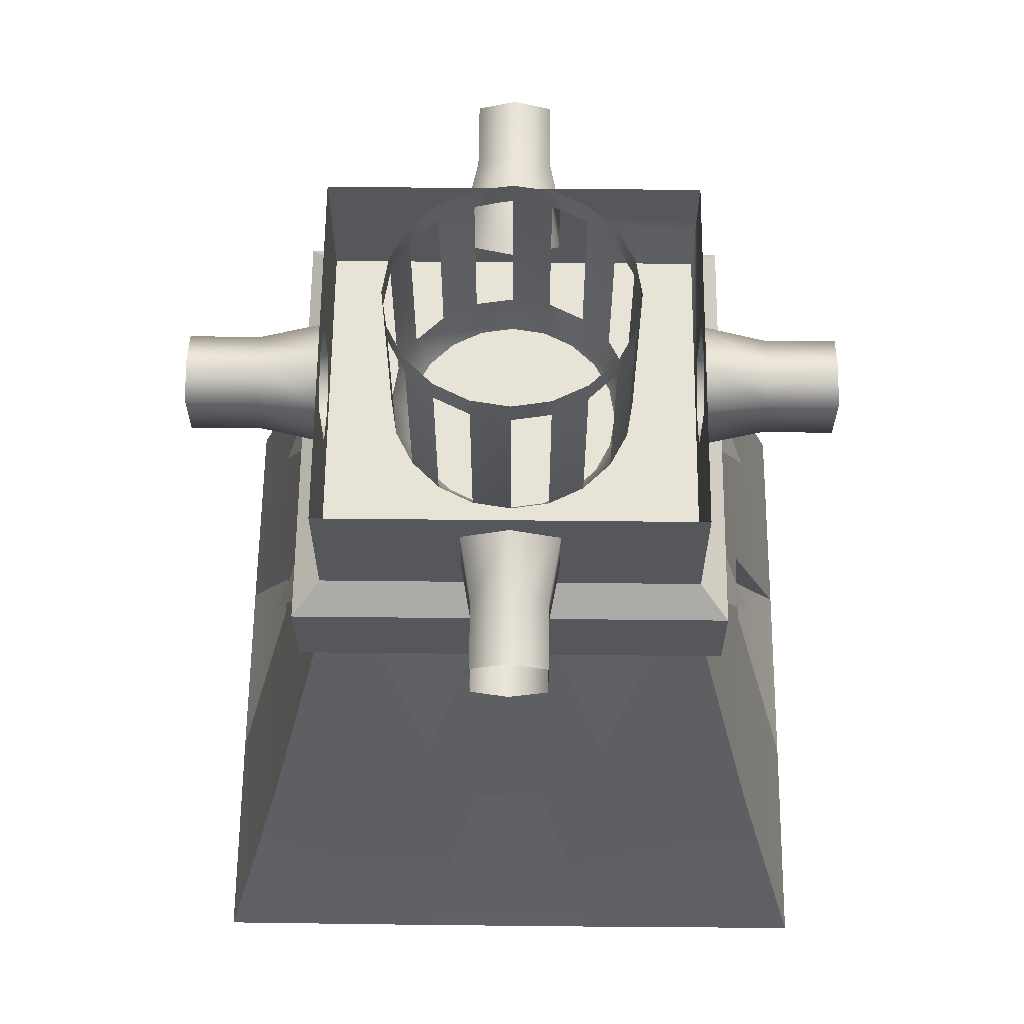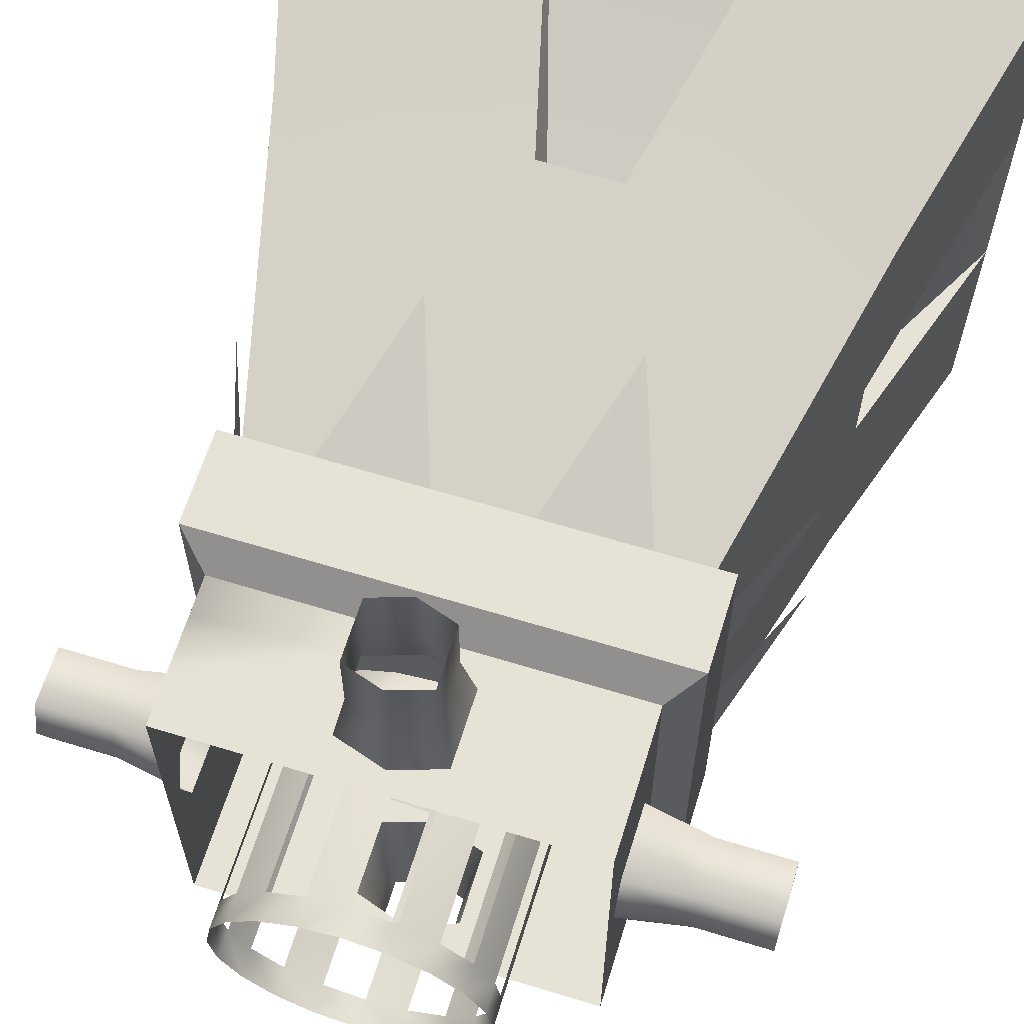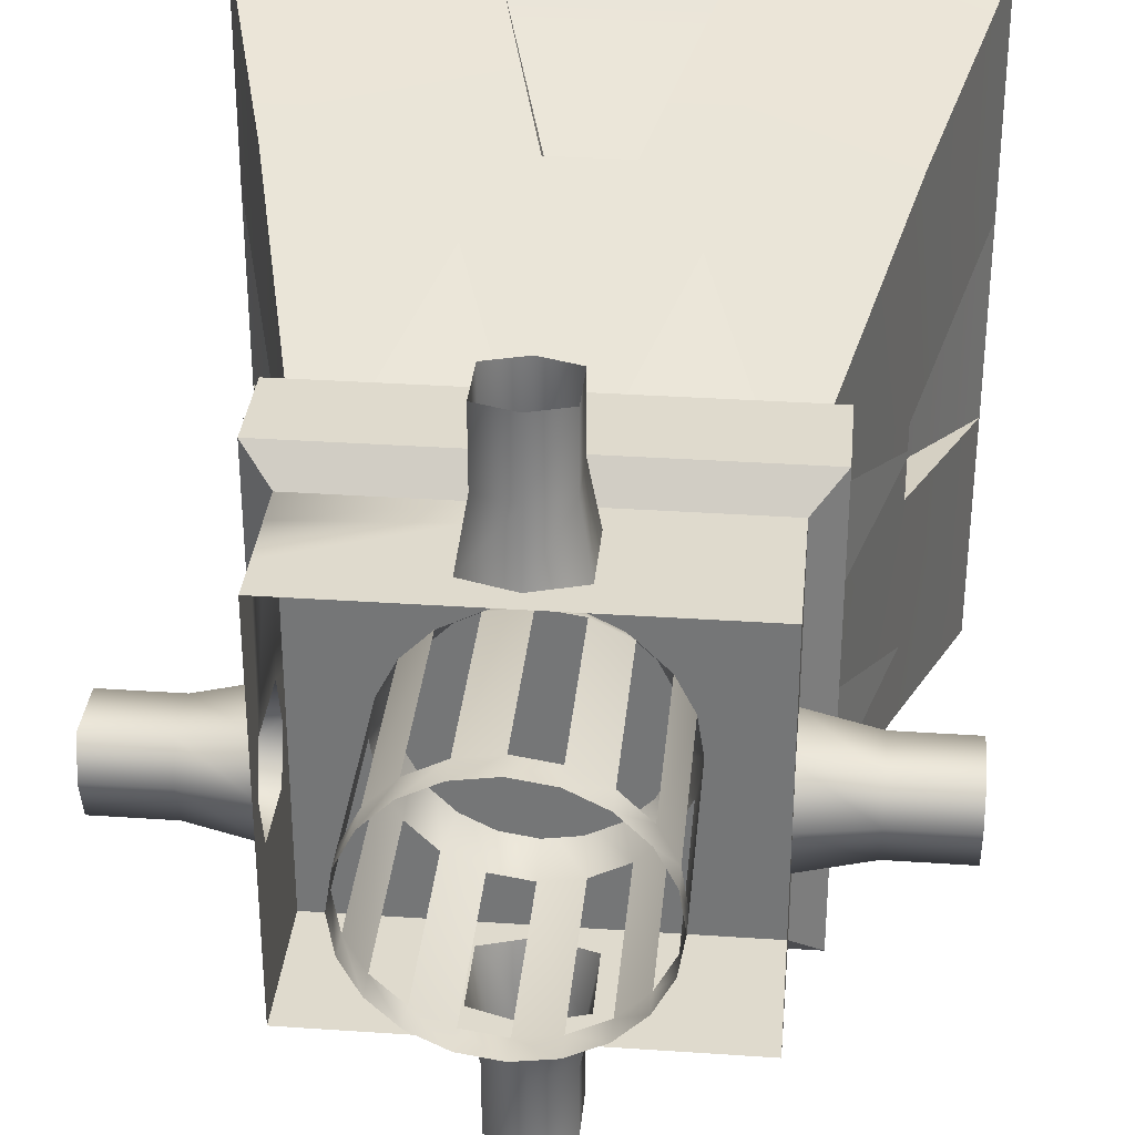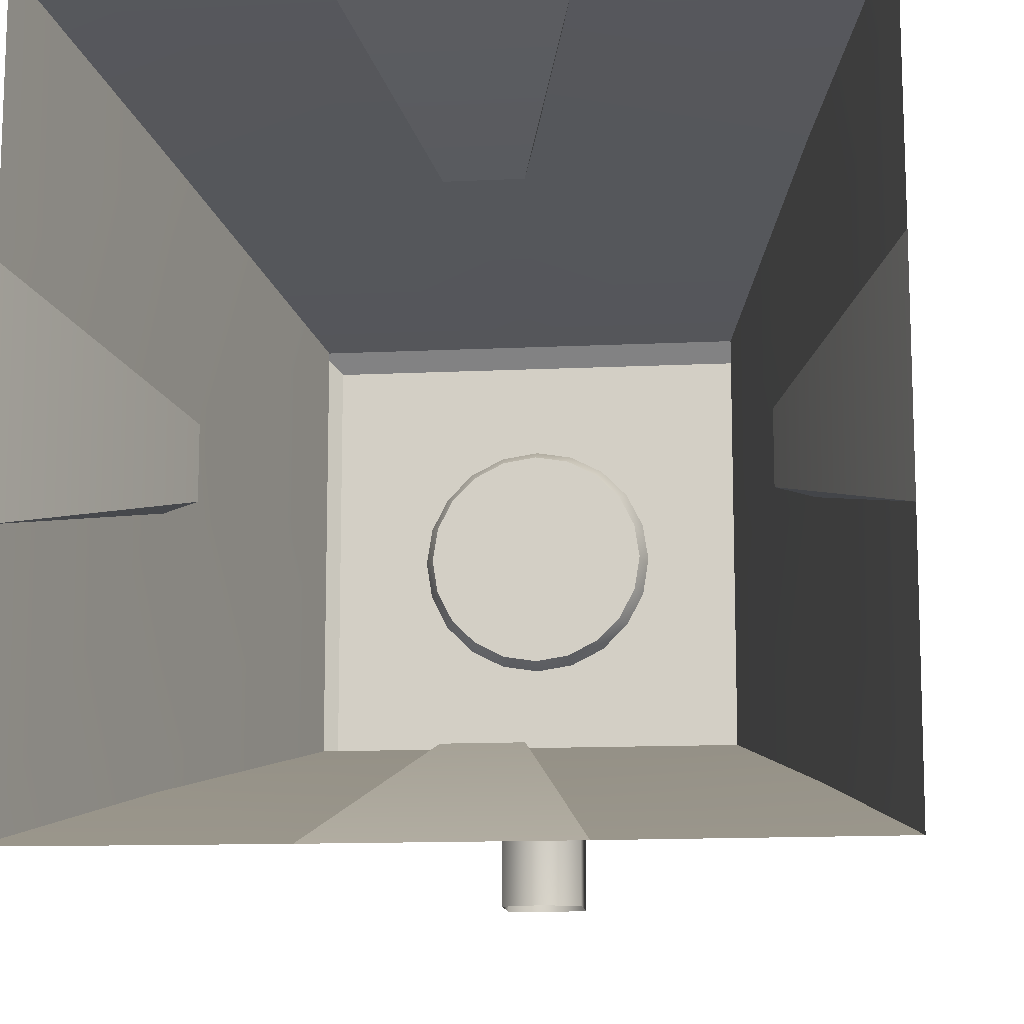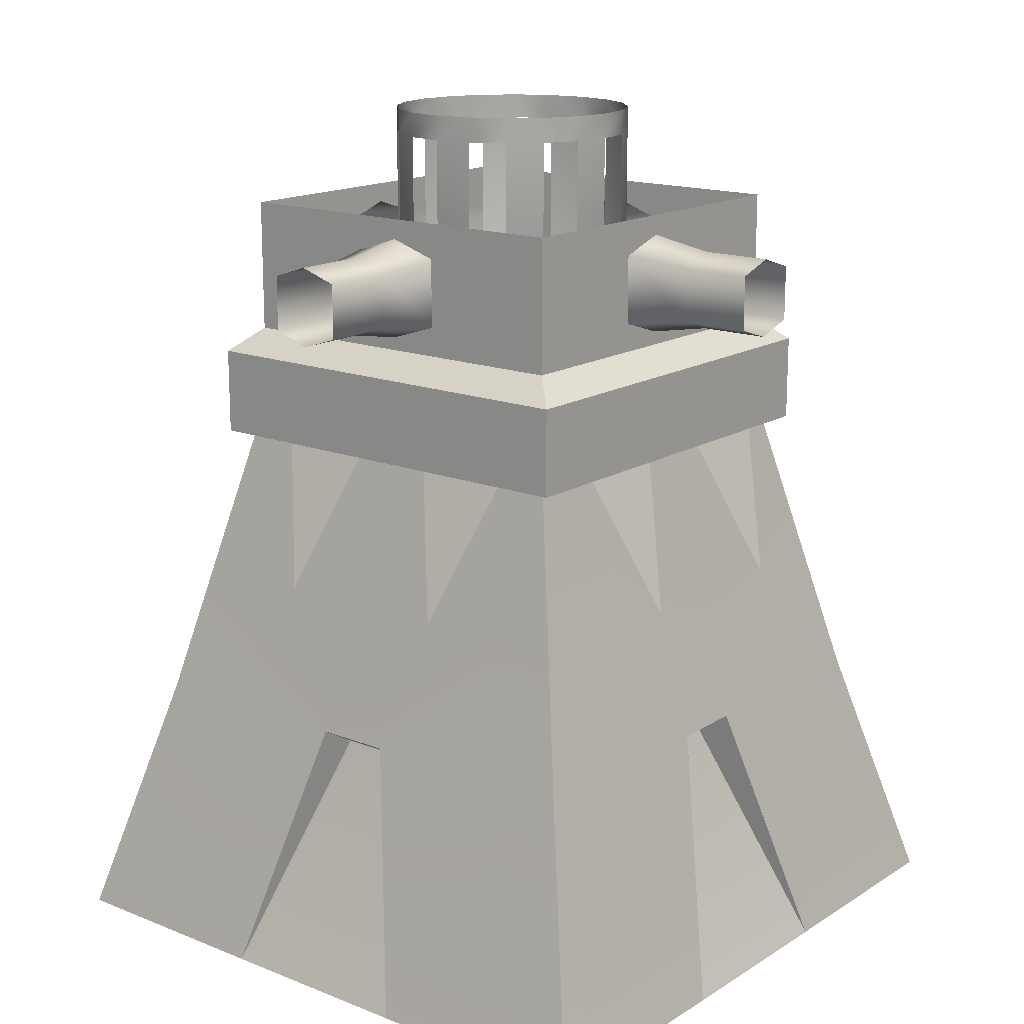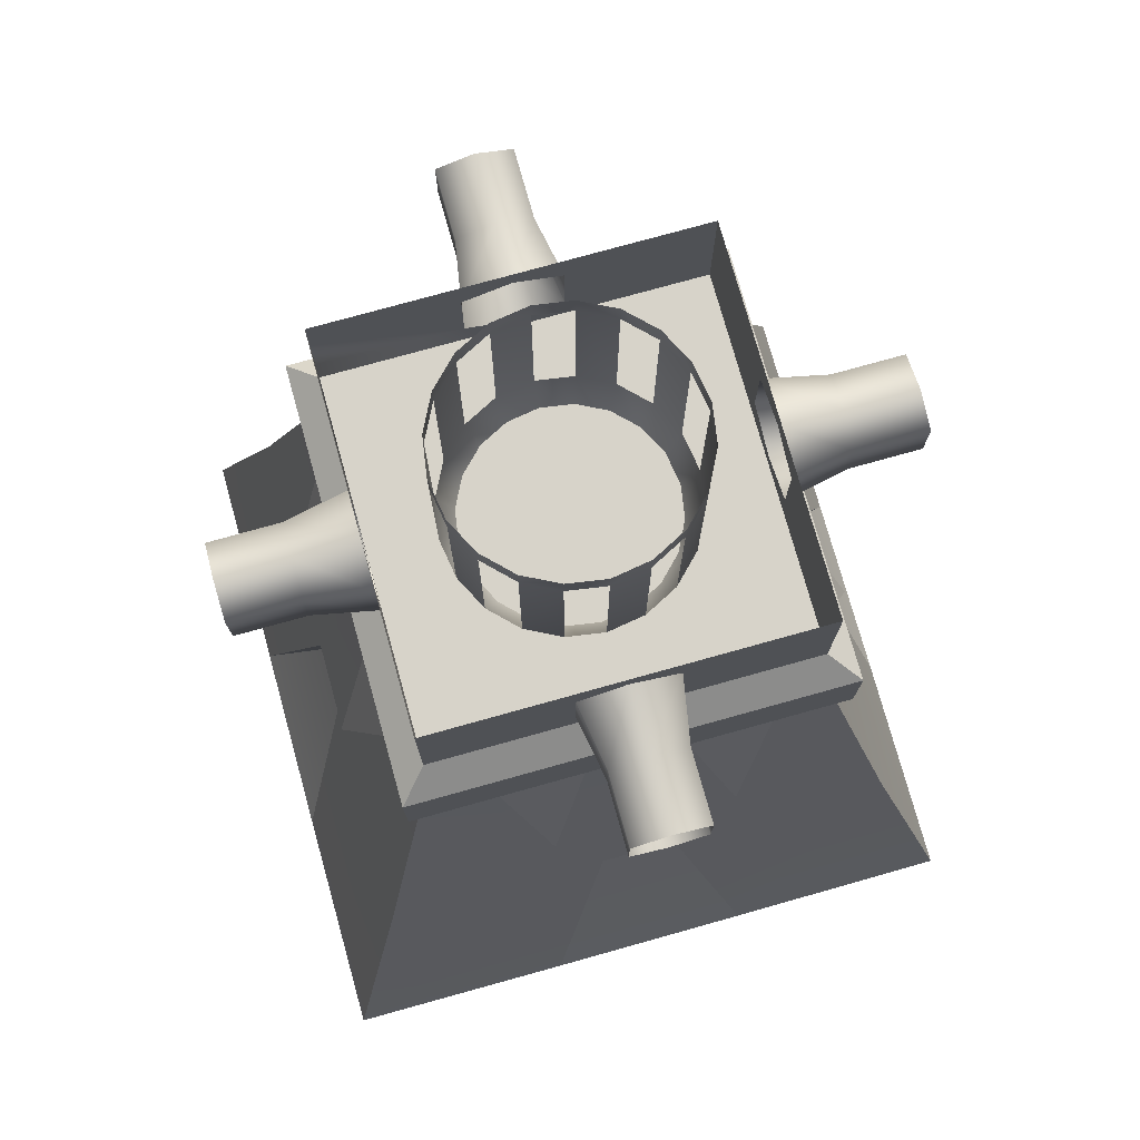
<metadata>
{"format":"obj","ext":"obj","renderer":"f3d","projection":"perspective","resolution":1024,"background":"white","views":[{"elev":62.7,"azim":-89.4,"up":"+Y"},{"elev":63.8,"azim":-162.8,"up":"+Z"},{"elev":32.6,"azim":-174.6,"up":"+Z"},{"elev":-12.7,"azim":6.4,"up":"+Z"},{"elev":16.0,"azim":-141.2,"up":"+Y"},{"elev":76.1,"azim":164.4,"up":"+Y"}]}
</metadata>
<code>
g default
v 16.27 91.58 -10.7
v 13.97 91.58 -15.22
v 10.38 91.58 -18.8
v 5.862 91.58 -21.1
v 0.8527 91.58 -21.9
v -4.156 91.58 -21.1
v -8.675 91.58 -18.8
v -12.26 91.58 -15.22
v -14.56 91.58 -10.7
v -15.36 91.58 -5.689
v -14.56 91.58 -0.68
v -12.26 91.58 3.839
v -8.675 91.58 7.425
v -4.156 91.58 9.727
v 0.8527 91.58 10.52
v 5.862 91.58 9.727
v 10.38 91.58 7.425
v 13.97 91.58 3.839
v 16.27 91.58 -0.68
v 17.06 91.58 -5.689
v 16.27 118.3 -10.7
v 13.97 118.3 -15.22
v 10.38 118.3 -18.8
v 5.862 118.3 -21.1
v 0.8527 118.3 -21.9
v -4.156 118.3 -21.1
v -8.675 118.3 -18.8
v -12.26 118.3 -15.22
v -14.56 118.3 -10.7
v -15.36 118.3 -5.689
v -14.56 118.3 -0.68
v -12.26 118.3 3.839
v -8.675 118.3 7.425
v -4.156 118.3 9.727
v 0.8527 118.3 10.52
v 5.862 118.3 9.727
v 10.38 118.3 7.425
v 13.97 118.3 3.839
v 16.27 118.3 -0.68
v 17.06 118.3 -5.689
v 13.21 85.74 -9.703
v 11.36 85.74 -13.32
v 8.489 85.74 -16.2
v 4.867 85.74 -18.04
v 0.8527 85.74 -18.68
v -3.162 85.74 -18.04
v -6.783 85.74 -16.2
v -9.657 85.74 -13.32
v -11.5 85.74 -9.703
v -12.14 85.74 -5.689
v -11.5 85.74 -1.674
v -9.657 85.74 1.947
v -6.783 85.74 4.821
v -3.162 85.74 6.666
v 0.8527 85.74 7.302
v 4.867 85.74 6.666
v 8.489 85.74 4.821
v 11.36 85.74 1.947
v 13.21 85.74 -1.674
v 13.84 85.74 -5.689
v 17.06 115 -5.689
v 16.27 115 -0.68
v 13.97 115 3.839
v 10.38 115 7.425
v 5.862 115 9.727
v 0.8527 115 10.52
v -4.156 115 9.727
v -8.675 115 7.425
v -12.26 115 3.839
v -14.56 115 -0.68
v -15.36 115 -5.689
v -14.56 115 -10.7
v -12.26 115 -15.22
v -8.675 115 -18.8
v -4.156 115 -21.1
v 0.8527 115 -21.9
v 5.862 115 -21.1
v 10.38 115 -18.8
v 13.97 115 -15.22
v 16.27 115 -10.7
g brazier fire_tower
f 1 2 79 80
f 3 4 77 78
f 5 6 75 76
f 7 8 73 74
f 9 10 71 72
f 11 12 69 70
f 13 14 67 68
f 15 16 65 66
f 17 18 63 64
f 19 20 61 62
f 2 1 41 42
f 3 2 42 43
f 4 3 43 44
f 5 4 44 45
f 6 5 45 46
f 7 6 46 47
f 8 7 47 48
f 9 8 48 49
f 10 9 49 50
f 11 10 50 51
f 12 11 51 52
f 13 12 52 53
f 14 13 53 54
f 15 14 54 55
f 16 15 55 56
f 17 16 56 57
f 18 17 57 58
f 19 18 58 59
f 20 19 59 60
f 1 20 60 41
f 62 61 40 39
f 63 62 39 38
f 64 63 38 37
f 65 64 37 36
f 66 65 36 35
f 67 66 35 34
f 68 67 34 33
f 69 68 33 32
f 70 69 32 31
f 71 70 31 30
f 72 71 30 29
f 73 72 29 28
f 74 73 28 27
f 75 74 27 26
f 76 75 26 25
f 77 76 25 24
f 78 77 24 23
f 79 78 23 22
f 80 79 22 21
f 61 80 21 40
g default
v -43.63 0.006878 38.8
v 45.34 0.006878 38.8
v -24.15 77.39 19.31
v 25.85 77.39 19.31
v -24.15 77.39 -30.69
v 25.85 77.39 -30.69
v -43.63 0.006878 -50.17
v 45.34 0.006878 -50.17
v -24.15 87.52 19.31
v 25.85 87.52 19.31
v 25.85 87.52 -30.69
v -24.15 87.52 -30.69
v -27.88 72.62 23.04
v 29.59 72.62 23.04
v 29.59 84.26 23.04
v -27.88 84.26 23.04
v 29.59 72.62 -34.42
v 29.59 84.26 -34.42
v -27.88 72.62 -34.42
v -27.88 84.26 -34.42
v 0.8527 84.26 23.04
v 0.8527 87.52 19.31
v 0.8527 87.52 -30.69
v 0.8527 84.26 -34.42
v 0.8527 72.62 -34.42
v 0.8527 77.39 -30.69
v -13.03 0 -50.27
v -13.03 0 38.89
v 0.8527 77.39 19.31
v 0.8527 72.62 23.04
v 14.74 0 -50.27
v 14.74 0 38.89
v 5.96 34.16 29.55
v -4.255 34.16 29.55
v -34.39 34.16 29.55
v -34.39 34.16 -40.93
v -4.255 34.16 -40.93
v 5.96 34.16 -40.93
v 36.1 34.16 -40.93
v 36.1 34.16 29.55
v 25.85 87.52 -5.689
v -24.15 87.52 -5.689
v -27.88 84.26 -5.689
v -27.88 72.62 -5.689
v -24.15 77.39 -5.689
v -34.39 34.16 -0.8024
v -43.73 0 7.688
v 45.43 0 7.688
v 36.1 34.16 -0.8024
v 25.85 77.39 -5.689
v 29.59 72.62 -5.689
v 29.59 84.26 -5.689
v -34.39 34.16 -10.58
v -43.73 0 -19.07
v 45.43 0 -19.07
v 36.1 34.16 -10.58
v -3.622 31.54 -36.56
v 5.327 31.54 -36.56
v -3.622 31.54 25.18
v 5.327 31.54 25.18
v -30.02 31.54 -1.408
v -30.02 31.54 -9.969
v 31.73 31.54 -1.408
v 31.73 31.54 -9.969
v -24.15 105.4 19.31
v 0.8527 105.4 19.31
v 25.85 105.4 19.31
v 0.8321 102.7 19.31
v -24.15 99.42 19.31
v 25.85 99.42 19.31
v 0.8321 89.35 19.31
v -24.15 92.61 19.31
v 25.85 92.61 19.31
v 5.589 105.4 19.31
v 7.251 100.6 19.31
v 7.251 91.4 19.31
v 5.589 87.52 19.31
v -3.768 105.4 19.31
v -5.43 100.6 19.31
v -5.43 91.4 19.31
v -3.768 87.52 19.31
v 0.8527 87.52 -5.689
v 0.8497 101.2 27.62
v -4.011 99.59 27.62
v 0.8497 90.84 27.62
v -4.011 92.44 27.62
v 5.832 99.59 27.62
v 5.832 92.44 27.62
v 0.8497 101.2 36.93
v -4.011 99.59 36.93
v 0.8497 90.84 36.93
v -4.011 92.44 36.93
v 5.832 99.59 36.93
v 5.832 92.44 36.93
v 25.85 105.4 -5.689
v 25.85 105.4 -30.69
v 25.85 102.7 -5.668
v 25.85 99.42 -30.69
v 25.85 89.35 -5.668
v 25.85 92.61 -30.69
v 25.85 105.4 -10.43
v 25.85 100.6 -12.09
v 25.85 91.4 -12.09
v 25.85 87.52 -10.43
v 25.85 105.4 -1.068
v 25.85 100.6 0.5935
v 25.85 91.4 0.5935
v 25.85 87.52 -1.07
v 34.16 101.2 -5.686
v 34.16 99.59 -0.8253
v 34.16 90.84 -5.686
v 34.16 92.44 -0.8253
v 34.16 99.59 -10.67
v 34.16 92.44 -10.67
v 43.47 101.2 -5.686
v 43.47 99.59 -0.8253
v 43.47 90.84 -5.686
v 43.47 92.44 -0.8253
v 43.47 99.59 -10.67
v 43.47 92.44 -10.67
v 0.8527 105.4 -30.69
v -24.15 105.4 -30.69
v 0.8733 102.7 -30.69
v -24.15 99.42 -30.69
v 0.8733 89.35 -30.69
v -24.15 92.61 -30.69
v -3.884 105.4 -30.69
v -5.546 100.6 -30.69
v -5.546 91.4 -30.69
v -3.877 87.52 -30.69
v 5.473 105.4 -30.69
v 7.135 100.6 -30.69
v 7.135 91.4 -30.69
v 5.559 87.52 -30.69
v 0.8557 101.2 -39
v 5.716 99.59 -39
v 0.8557 90.84 -39
v 5.716 92.44 -39
v -4.127 99.59 -39
v -4.127 92.44 -39
v 0.8557 101.2 -48.3
v 5.716 99.59 -48.3
v 0.8557 90.84 -48.3
v 5.716 92.44 -48.3
v -4.127 99.59 -48.3
v -4.127 92.44 -48.3
v -24.15 87.52 19.31
v -24.15 87.52 -5.689
v -24.15 105.4 -5.689
v -24.15 105.4 19.31
v -24.15 102.7 -5.709
v -24.15 99.42 19.31
v -24.15 89.35 -5.709
v -24.15 92.61 19.31
v -24.15 105.4 -0.9524
v -24.15 100.6 0.7096
v -24.15 91.4 0.7096
v -24.15 87.52 -0.9277
v -24.15 105.4 -10.31
v -24.15 100.6 -11.97
v -24.15 91.4 -11.97
v -24.15 87.52 -10.22
v -32.46 101.2 -5.692
v -32.46 99.59 -10.55
v -32.46 90.84 -5.692
v -32.46 92.44 -10.55
v -32.46 99.59 -0.7092
v -32.46 92.44 -0.7092
v -41.76 101.2 -5.692
v -41.76 99.59 -10.55
v -41.76 90.84 -5.692
v -41.76 92.44 -10.55
v -41.76 99.59 -0.7092
v -41.76 92.44 -0.7092
g fire_tower tower
f 81 108 114 115
f 122 238 89 161
f 107 87 116 117
f 82 128 129 120
f 127 81 115 126
f 93 110 101 96
f 94 131 132 95
f 99 100 104 105
f 124 93 96 123
f 83 109 110 93
f 102 161 101
f 84 130 131 94
f 132 188 90 95
f 85 99 105 106
f 104 210 103
f 125 83 93 124
f 123 238 122
f 107 137 138 111
f 139 108 112 140
f 104 214 91 98
f 105 104 98 97
f 106 105 97 86
f 88 111 118 119
f 120 113 112 82
f 110 109 84 94
f 101 110 94 95
f 101 157 102
f 109 114 113
f 115 114 109 83
f 126 115 83 125
f 116 85 106 117
f 118 117 106
f 118 106 86 119
f 120 129 130 84
f 109 113 120 84
f 133 126 125
f 134 127 141 142
f 143 128 135 144
f 130 129 136
f 123 242 92 100
f 99 124 123 100
f 85 125 124 99
f 116 133 125 85
f 87 134 133 116
f 136 135 88 119
f 130 136 119 86
f 131 130 86 97
f 132 131 97 98
f 132 184 121
f 210 122 162 103
f 107 117 137
f 117 118 138 137
f 118 111 138
f 114 108 139
f 112 113 140
f 113 114 139 140
f 127 126 141
f 126 133 142 141
f 133 134 142
f 129 128 143
f 135 136 144
f 136 129 143 144
f 161 102 151 160
f 157 90 153 156
f 159 148 146 158
f 155 150 147 154
f 156 153 150 155
f 148 155 154 146
f 102 157 156 151
f 149 159 158 145
f 152 160 159 149
f 89 161 160 152
f 121 157 90 188
f 122 161 102 162
f 162 102 157 121
f 148 159 164 163
f 160 151 165 166
f 155 148 163 167
f 151 156 168 165
f 156 155 167 168
f 159 160 166 164
f 163 164 170 169
f 166 165 171 172
f 167 163 169 173
f 165 168 174 171
f 168 167 173 174
f 164 166 172 170
f 188 121 179 187
f 184 91 180 183
f 186 177 175 185
f 182 178 176 181
f 183 180 178 182
f 177 182 181 175
f 121 184 183 179
f 150 186 185 147
f 153 187 186 150
f 90 188 187 153
f 177 186 190 189
f 187 179 191 192
f 182 177 189 193
f 179 183 194 191
f 183 182 193 194
f 186 187 192 190
f 189 190 196 195
f 192 191 197 198
f 193 189 195 199
f 191 194 200 197
f 194 193 199 200
f 190 192 198 196
f 214 103 205 213
f 210 92 206 209
f 212 203 201 211
f 208 204 202 207
f 209 206 204 208
f 203 208 207 201
f 103 210 209 205
f 178 212 211 176
f 180 213 212 178
f 91 214 213 180
f 203 212 216 215
f 213 205 217 218
f 208 203 215 219
f 205 209 220 217
f 209 208 219 220
f 212 213 218 216
f 215 216 222 221
f 218 217 223 224
f 219 215 221 225
f 217 220 226 223
f 220 219 225 226
f 216 218 224 222
f 242 228 233 241
f 238 227 234 237
f 240 231 229 239
f 236 232 230 235
f 237 234 232 236
f 231 236 235 229
f 228 238 237 233
f 204 240 239 202
f 206 241 240 204
f 92 242 241 206
f 231 240 244 243
f 241 233 245 246
f 236 231 243 247
f 233 237 248 245
f 237 236 247 248
f 240 241 246 244
f 243 244 250 249
f 246 245 251 252
f 247 243 249 253
f 245 248 254 251
f 248 247 253 254
f 244 246 252 250
f 101 161 89 96
f 90 157 101 95
f 104 103 214
f 100 92 210 104
f 123 122 242
f 89 238 123 96
f 132 121 188
f 91 184 132 98
f 92 242 122 210
f 103 162 121 214
f 214 121 184 91
g default
v -4.845 74.81 21.1
v -12.24 53.65 28.96
v -19.64 74.81 21.1
v 19.74 74.81 21.1
v 12.34 53.65 28.96
v 4.947 74.81 21.1
g fire_tower flag_front
f 255 257 256
f 258 260 259
g default
v 27.65 74.81 0.01159
v 35.51 53.65 7.409
v 27.65 74.81 14.81
v 27.65 74.81 -24.58
v 35.51 53.65 -17.18
v 27.65 74.81 -9.781
g fire_tower flag_right
f 261 263 262
f 264 266 265
g default
v -26.35 74.81 -9.781
v -34.21 53.65 -17.18
v -26.35 74.81 -24.58
v -26.35 74.81 14.81
v -34.21 53.65 7.409
v -26.35 74.81 0.01156
g fire_tower flag_left
f 267 269 268
f 270 272 271
g default
v 4.947 74.81 -32
v 12.34 53.65 -39.85
v 19.74 74.81 -32
v -19.64 74.81 -32
v -12.24 53.65 -39.85
v -4.845 74.81 -32
g fire_tower flag_back
f 273 275 274
f 276 278 277

</code>
